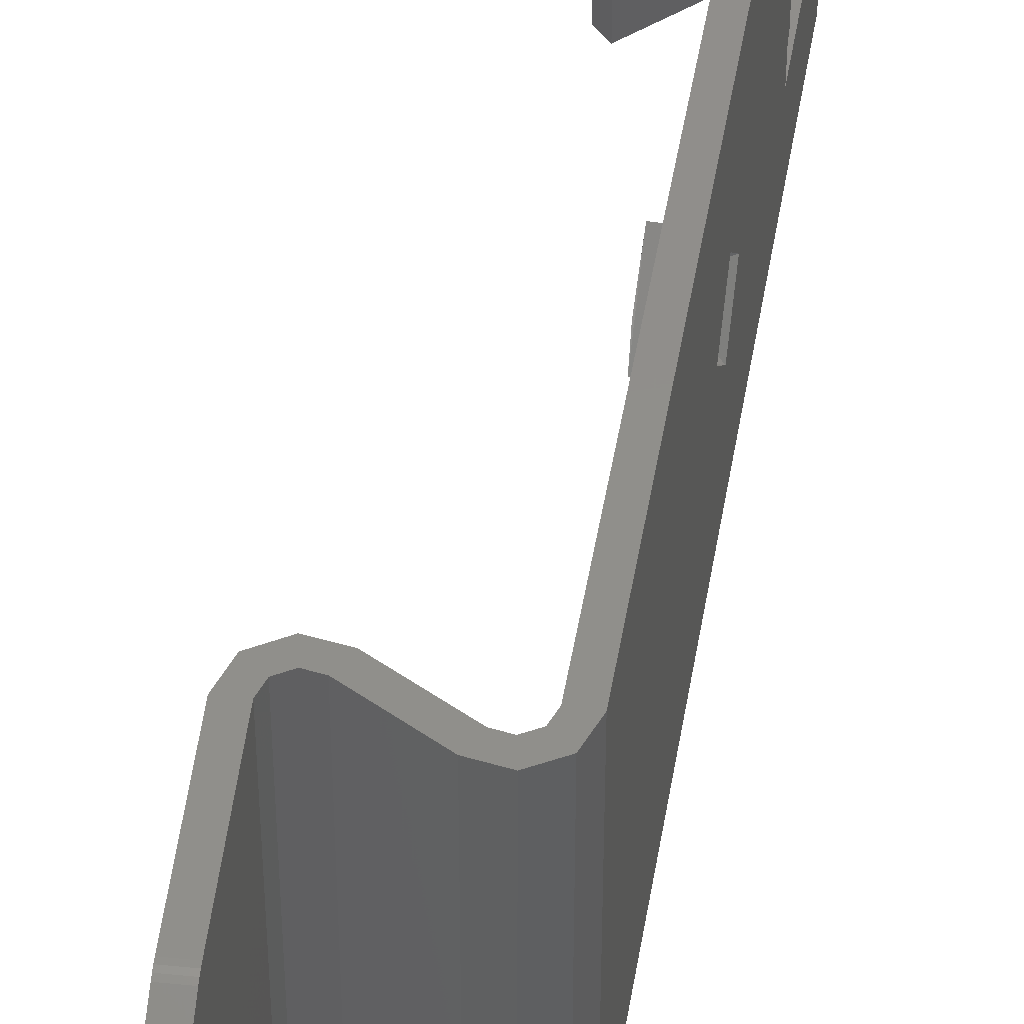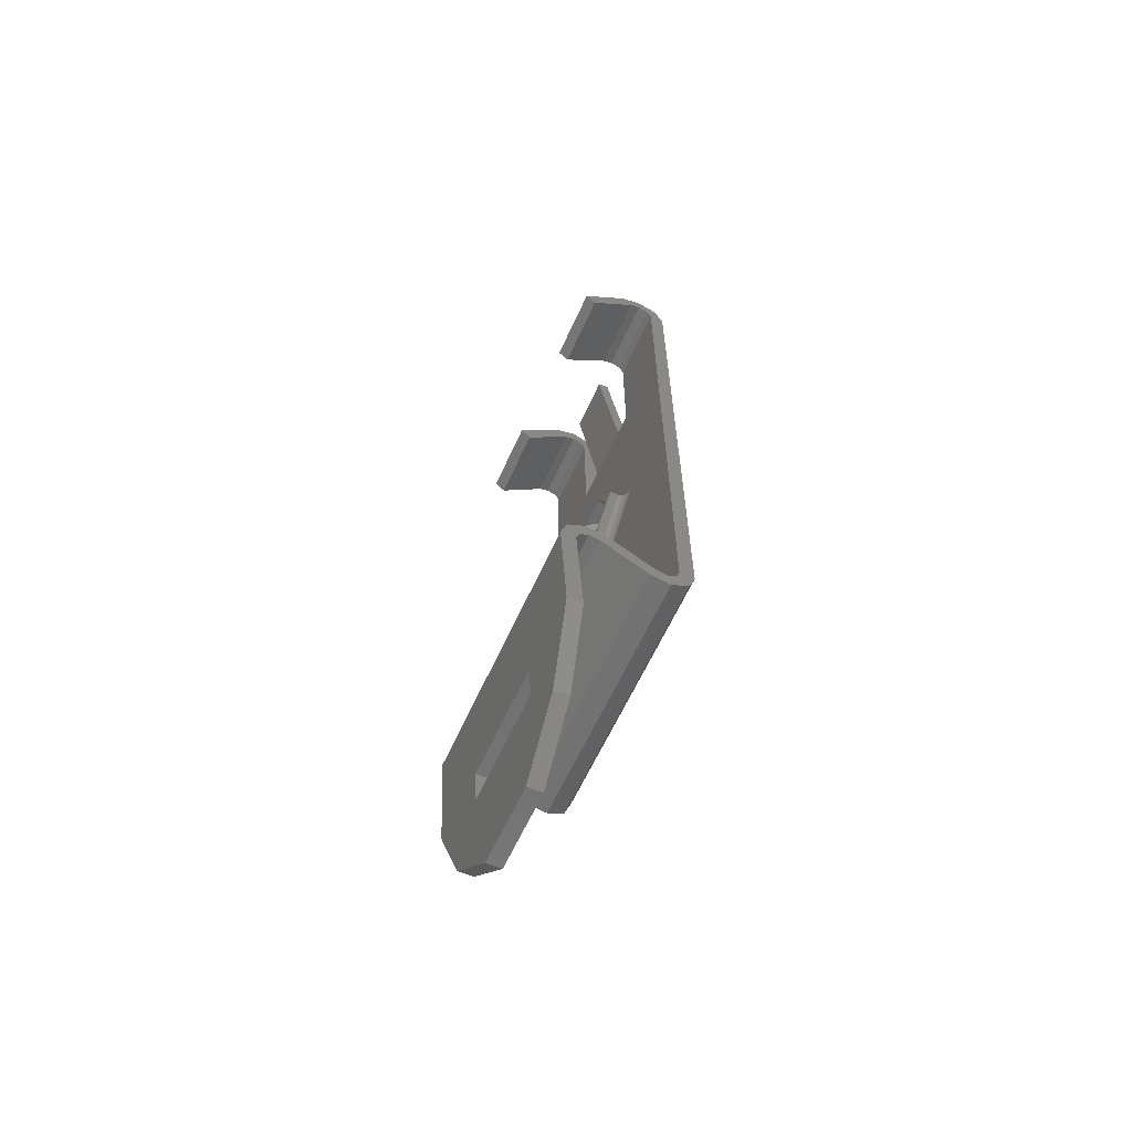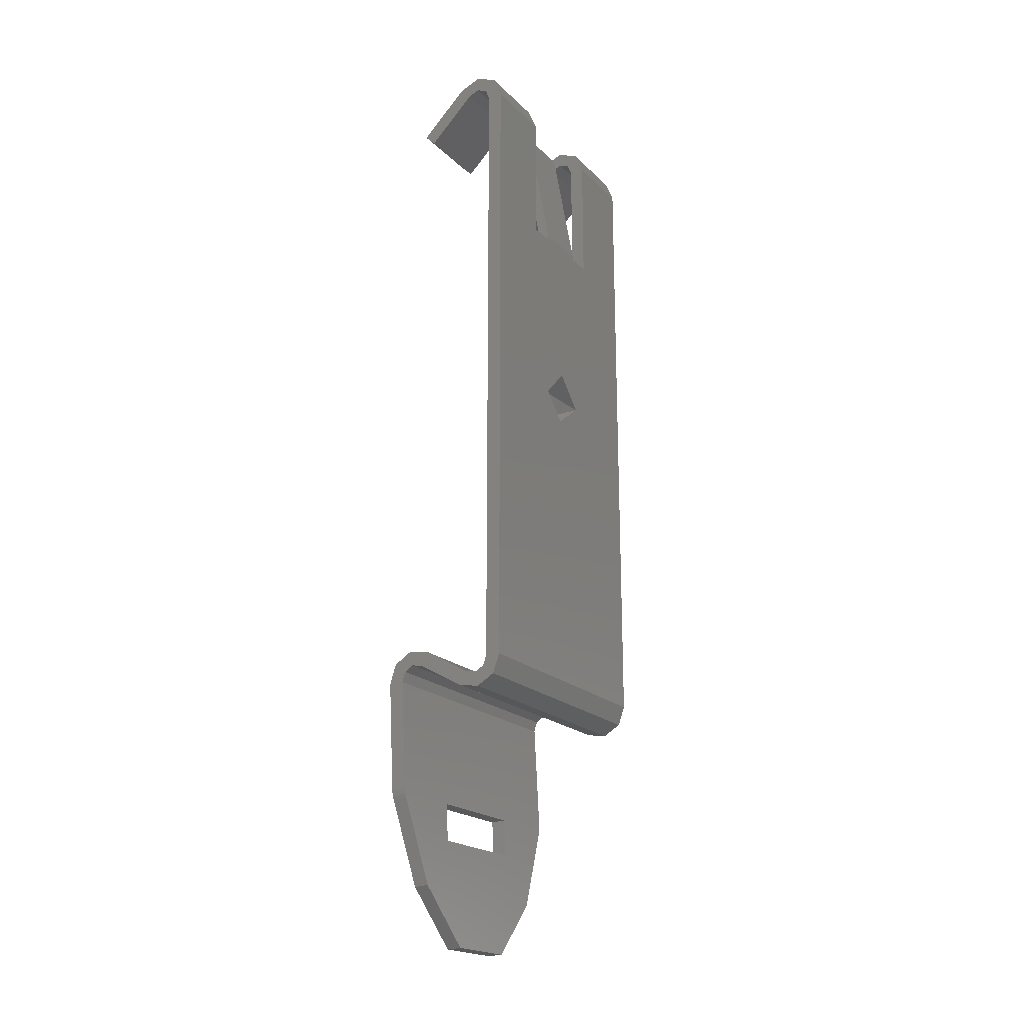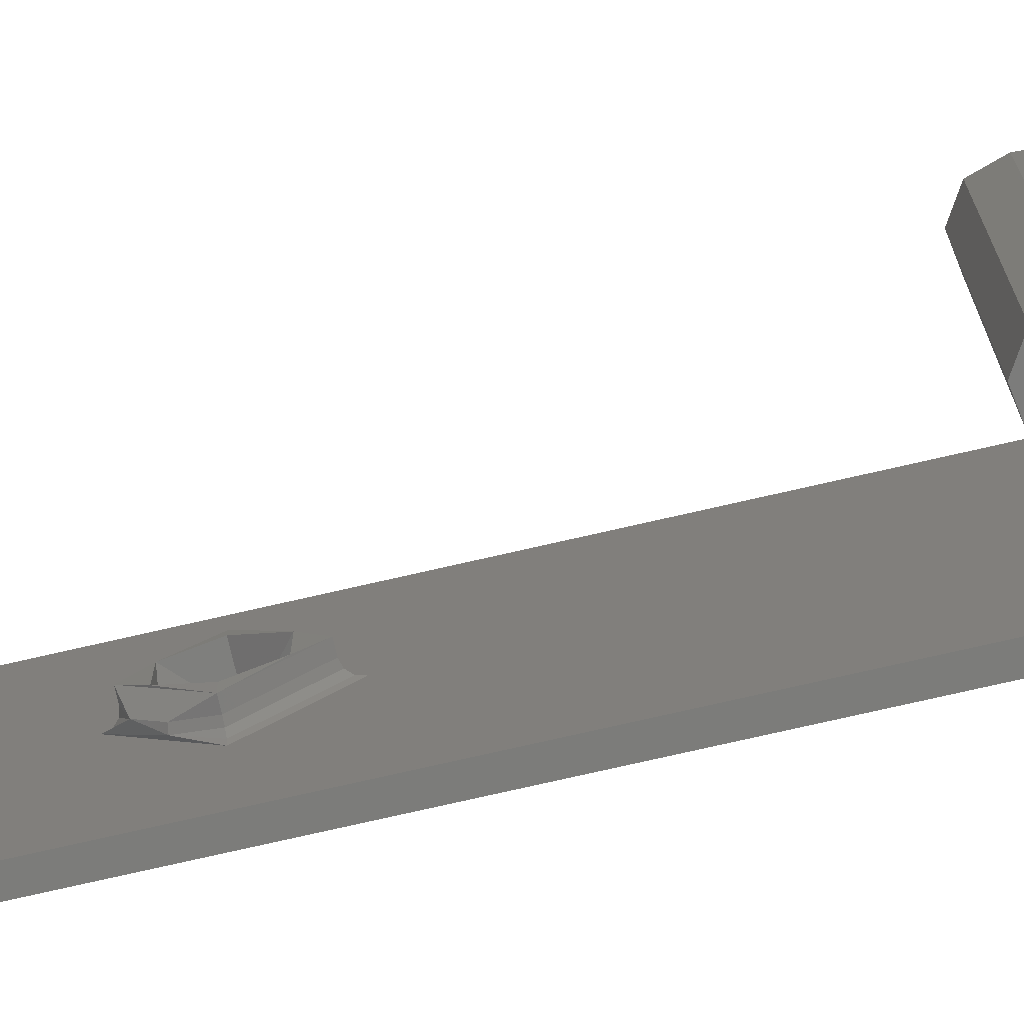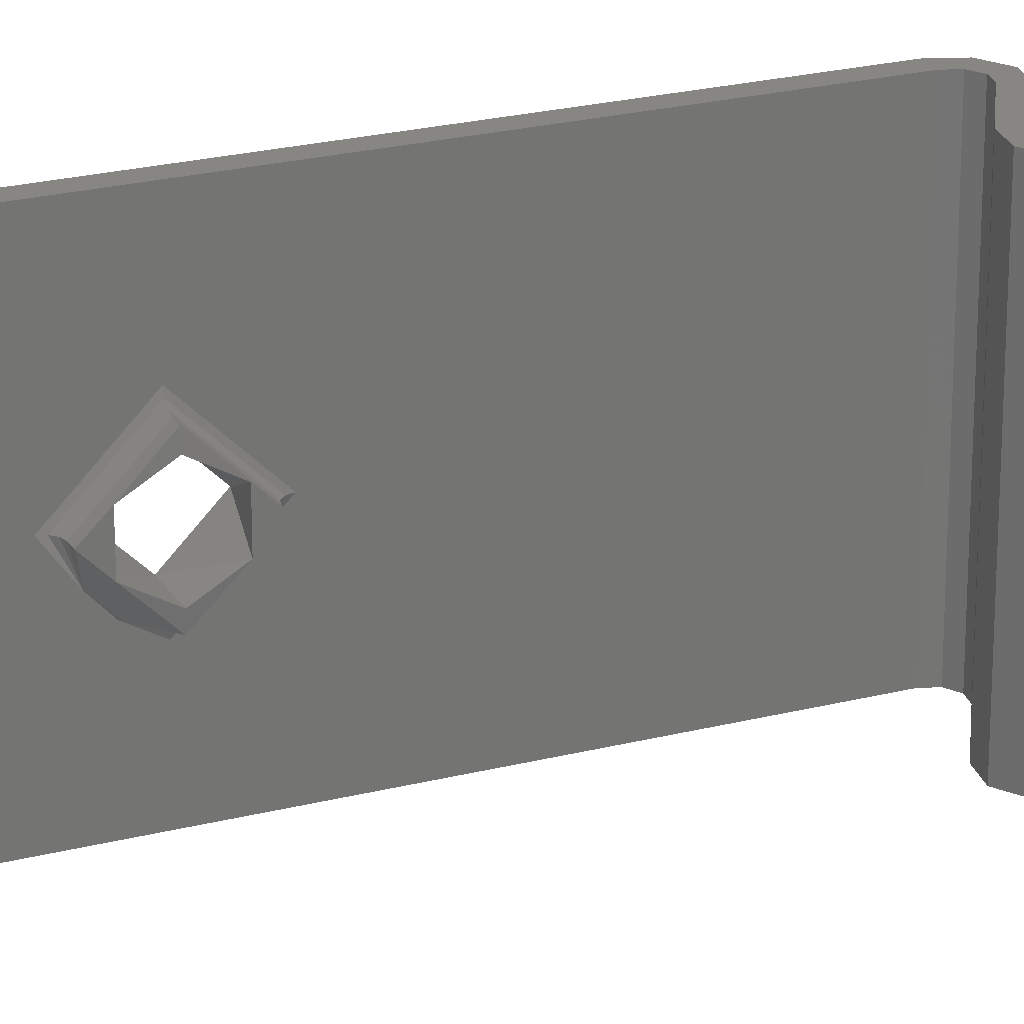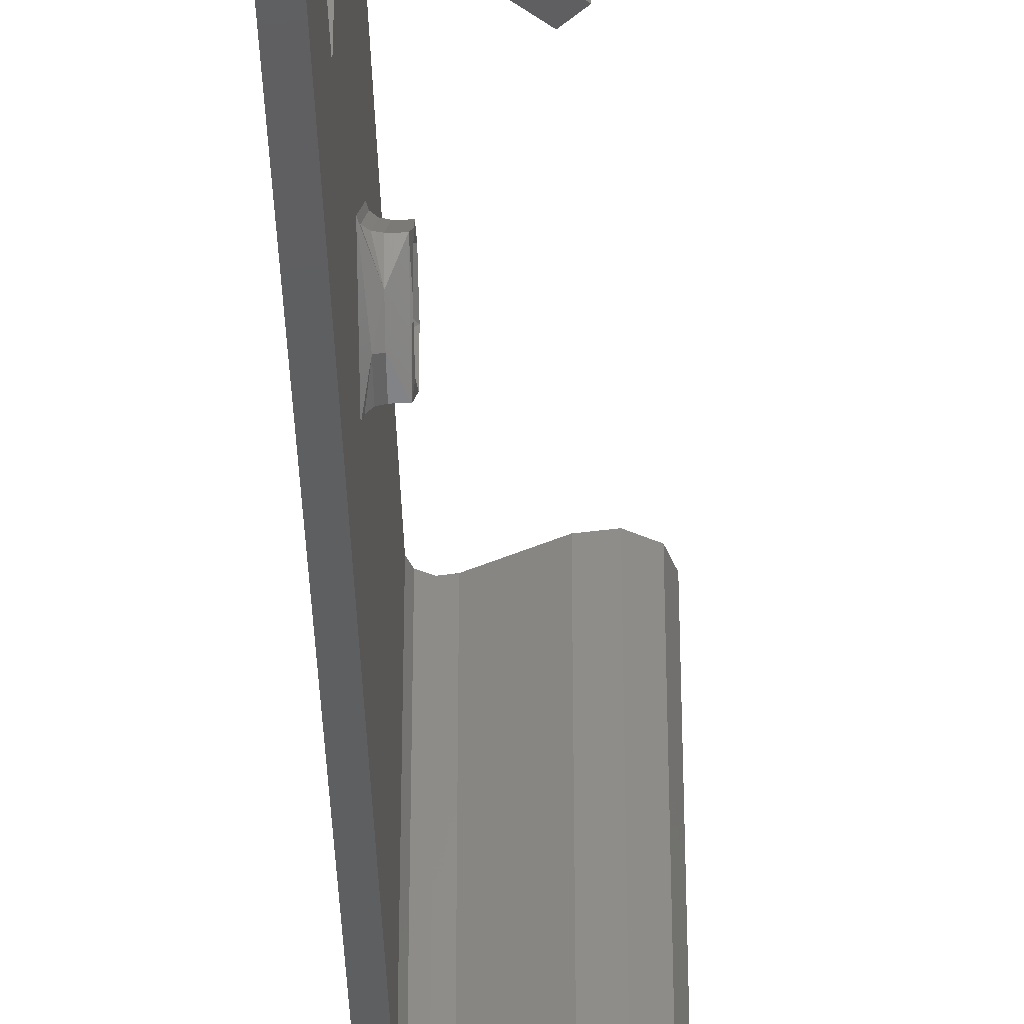
<metadata>
{"format":"stl","ext":"stl","renderer":"f3d","projection":"perspective","resolution":1024,"background":"white","views":[{"elev":47.5,"azim":-170.5,"up":"+Y"},{"elev":-62.2,"azim":155.6,"up":"+Z"},{"elev":-20.0,"azim":-148.8,"up":"+Z"},{"elev":-75.3,"azim":102.9,"up":"+Y"},{"elev":23.2,"azim":66.5,"up":"+Y"},{"elev":-37.4,"azim":1.4,"up":"+Y"}]}
</metadata>
<code>
# stl→obj: 159 verts, 334 faces
v 0.2182 -0.07117 0.4349
v 0.2181 -0.07117 0.4351
v 0.2186 -0.07229 0.4343
v 0.2184 -0.07117 0.4347
v 0.2186 -0.07117 0.4346
v 0.2182 -0.06867 0.4324
v 0.2181 -0.06842 0.4324
v 0.2184 -0.06885 0.4324
v 0.2186 -0.06892 0.4324
v 0.2182 -0.07117 0.4299
v 0.2181 -0.07117 0.4296
v 0.2184 -0.07117 0.43
v 0.2186 -0.07117 0.4301
v 0.2182 -0.07367 0.4324
v 0.2181 -0.07392 0.4324
v 0.2184 -0.07348 0.4324
v 0.2186 -0.07342 0.4324
v 0.2184 -0.07317 0.4335
v 0.2186 -0.07311 0.4335
v 0.2181 -0.07817 0.4154
v 0.2181 -0.06417 0.4154
v 0.2181 -0.07407 0.4424
v 0.2181 -0.07817 0.4495
v 0.2181 -0.06827 0.4424
v 0.2181 -0.07407 0.4495
v 0.2181 -0.06417 0.4495
v 0.2181 -0.06827 0.4495
v 0.2183 -0.07407 0.45
v 0.2173 -0.07407 0.4495
v 0.2178 -0.07407 0.4506
v 0.2189 -0.07407 0.4503
v 0.2189 -0.07407 0.4511
v 0.22 -0.07407 0.4506
v 0.2195 -0.07407 0.45
v 0.2225 -0.07407 0.4482
v 0.222 -0.07407 0.4476
v 0.2173 -0.07407 0.4424
v 0.2173 -0.07117 0.4307
v 0.2173 -0.06417 0.4154
v 0.2173 -0.07817 0.4154
v 0.2173 -0.07282 0.4324
v 0.2173 -0.06952 0.4324
v 0.2173 -0.07117 0.434
v 0.2173 -0.07267 0.4424
v 0.2173 -0.07817 0.4495
v 0.2173 -0.06967 0.4424
v 0.2173 -0.07267 0.4426
v 0.2173 -0.06967 0.4426
v 0.2173 -0.06827 0.4424
v 0.2173 -0.06417 0.4495
v 0.2173 -0.06827 0.4495
v 0.2189 -0.07817 0.4511
v 0.22 -0.07817 0.4506
v 0.2178 -0.07817 0.4506
v 0.2225 -0.07817 0.4482
v 0.222 -0.07817 0.4476
v 0.2195 -0.07817 0.45
v 0.2189 -0.07817 0.4503
v 0.2183 -0.07817 0.45
v 0.2234 -0.07817 0.4146
v 0.2231 -0.07817 0.4089
v 0.2239 -0.07817 0.4088
v 0.2242 -0.07817 0.4146
v 0.2239 -0.07817 0.4156
v 0.2232 -0.07817 0.4152
v 0.2229 -0.07817 0.4162
v 0.2222 -0.07817 0.4154
v 0.2228 -0.07817 0.4154
v 0.2218 -0.07817 0.4161
v 0.2193 -0.07817 0.4147
v 0.2197 -0.07817 0.414
v 0.2188 -0.07817 0.4146
v 0.2186 -0.07817 0.4138
v 0.2177 -0.07817 0.4143
v 0.2183 -0.07817 0.4148
v 0.2231 -0.07812 0.4086
v 0.2231 -0.07816 0.4087
v 0.2231 -0.07807 0.4084
v 0.2231 -0.07417 0.4086
v 0.223 -0.07417 0.4066
v 0.2229 -0.07624 0.404
v 0.2234 -0.06417 0.4146
v 0.2231 -0.06817 0.4086
v 0.2227 -0.07327 0.4011
v 0.2231 -0.06417 0.4089
v 0.2231 -0.06426 0.4084
v 0.2231 -0.06418 0.4087
v 0.2231 -0.06421 0.4086
v 0.223 -0.06817 0.4066
v 0.2227 -0.06907 0.4011
v 0.2229 -0.06609 0.404
v 0.2237 -0.07624 0.404
v 0.2239 -0.07807 0.4084
v 0.2239 -0.07816 0.4087
v 0.2239 -0.07812 0.4085
v 0.2239 -0.07417 0.4086
v 0.2238 -0.07417 0.4066
v 0.2239 -0.06817 0.4086
v 0.2242 -0.06417 0.4146
v 0.2235 -0.07327 0.401
v 0.2239 -0.06417 0.4088
v 0.2239 -0.06421 0.4085
v 0.2239 -0.06418 0.4087
v 0.2239 -0.06426 0.4084
v 0.2238 -0.06817 0.4066
v 0.2235 -0.06907 0.401
v 0.2237 -0.06609 0.404
v 0.2239 -0.06417 0.4156
v 0.2229 -0.06417 0.4162
v 0.2218 -0.06417 0.4161
v 0.2232 -0.06417 0.4152
v 0.2228 -0.06417 0.4154
v 0.2222 -0.06417 0.4154
v 0.2197 -0.06417 0.414
v 0.2193 -0.06417 0.4147
v 0.2188 -0.06417 0.4146
v 0.2186 -0.06417 0.4138
v 0.2177 -0.06417 0.4143
v 0.2183 -0.06417 0.4148
v 0.2195 -0.06417 0.45
v 0.2225 -0.06417 0.4482
v 0.222 -0.06417 0.4476
v 0.22 -0.06417 0.4506
v 0.2189 -0.06417 0.4503
v 0.2189 -0.06417 0.4511
v 0.2178 -0.06417 0.4506
v 0.2183 -0.06417 0.45
v 0.2189 -0.06827 0.4503
v 0.2195 -0.06827 0.45
v 0.2183 -0.06827 0.45
v 0.222 -0.06827 0.4476
v 0.2225 -0.06827 0.4482
v 0.22 -0.06827 0.4506
v 0.2189 -0.06827 0.4511
v 0.2178 -0.06827 0.4506
v 0.2179 -0.06967 0.4424
v 0.2179 -0.07267 0.4424
v 0.2179 -0.07267 0.4426
v 0.2173 -0.07267 0.4427
v 0.2179 -0.07267 0.4427
v 0.2173 -0.07267 0.4428
v 0.2185 -0.07267 0.4497
v 0.2191 -0.07267 0.4496
v 0.2179 -0.06967 0.4427
v 0.2191 -0.06967 0.4496
v 0.2185 -0.06967 0.4497
v 0.2173 -0.06967 0.4428
v 0.2173 -0.06967 0.4427
v 0.2179 -0.06967 0.4426
v 0.2191 -0.07034 0.4338
v 0.2191 -0.06952 0.4324
v 0.2191 -0.07199 0.4338
v 0.2191 -0.07282 0.4324
v 0.2191 -0.07199 0.4309
v 0.2191 -0.07034 0.4309
v 0.2191 -0.07342 0.4324
v 0.2191 -0.07117 0.4346
v 0.2191 -0.06892 0.4324
v 0.2191 -0.07117 0.4301
f 1 2 3
f 4 1 3
f 5 4 3
f 6 2 1
f 6 7 2
f 8 5 9
f 8 1 4
f 8 4 5
f 8 6 1
f 10 11 7
f 10 7 6
f 12 9 13
f 12 6 8
f 12 8 9
f 12 10 6
f 14 15 11
f 14 11 10
f 16 13 17
f 16 10 12
f 16 14 10
f 16 12 13
f 18 17 19
f 18 19 3
f 18 2 15
f 18 16 17
f 18 14 16
f 18 15 14
f 18 3 2
f 11 20 21
f 15 20 11
f 7 11 21
f 22 15 2
f 23 15 22
f 23 20 15
f 24 2 7
f 24 22 2
f 25 23 22
f 26 27 24
f 26 24 7
f 26 7 21
f 28 29 30
f 31 30 32
f 31 28 30
f 25 29 28
f 33 31 32
f 34 31 33
f 35 34 33
f 36 34 35
f 37 29 25
f 22 37 25
f 38 39 40
f 41 38 40
f 42 39 38
f 37 43 41
f 44 43 37
f 45 37 41
f 45 41 40
f 46 44 47
f 46 43 44
f 48 46 47
f 49 42 43
f 49 43 46
f 29 37 45
f 50 49 51
f 50 39 42
f 50 42 49
f 52 33 32
f 52 53 33
f 54 32 30
f 54 52 32
f 45 30 29
f 45 54 30
f 55 35 33
f 53 55 33
f 36 55 56
f 36 35 55
f 34 56 57
f 34 36 56
f 58 34 57
f 58 31 34
f 59 28 31
f 59 31 58
f 23 25 28
f 23 28 59
f 60 61 62
f 60 62 63
f 64 60 63
f 65 60 64
f 66 67 68
f 66 68 65
f 66 65 64
f 69 67 66
f 70 71 67
f 70 67 69
f 72 73 71
f 72 71 70
f 74 72 75
f 74 73 72
f 40 75 20
f 40 74 75
f 57 56 55
f 53 57 55
f 58 57 53
f 52 58 53
f 54 23 59
f 54 59 58
f 54 58 52
f 54 45 23
f 20 23 45
f 20 45 40
f 76 77 61
f 78 76 61
f 79 61 60
f 79 78 61
f 80 78 79
f 81 78 80
f 82 79 60
f 83 79 82
f 84 81 80
f 85 83 82
f 86 85 87
f 86 87 88
f 86 89 83
f 86 83 85
f 90 80 89
f 90 84 80
f 91 90 89
f 91 89 86
f 92 93 78
f 81 92 78
f 93 62 94
f 93 94 95
f 96 63 62
f 96 62 93
f 97 96 93
f 92 97 93
f 98 99 63
f 98 63 96
f 100 97 92
f 101 99 98
f 102 103 101
f 104 98 105
f 104 101 98
f 104 102 101
f 106 105 97
f 106 97 100
f 107 105 106
f 107 104 105
f 63 99 108
f 64 108 109
f 64 63 108
f 66 109 110
f 66 64 109
f 69 66 110
f 99 101 85
f 82 99 85
f 111 108 99
f 111 99 82
f 109 111 112
f 109 112 113
f 109 108 111
f 110 109 113
f 114 110 113
f 115 110 114
f 116 114 117
f 116 115 114
f 118 119 116
f 118 116 117
f 39 21 119
f 39 119 118
f 120 121 122
f 123 121 120
f 124 123 120
f 125 123 124
f 126 124 127
f 126 127 26
f 126 125 124
f 126 26 50
f 21 39 26
f 39 50 26
f 110 70 69
f 115 70 110
f 75 21 20
f 75 119 21
f 72 116 119
f 72 119 75
f 70 115 116
f 70 116 72
f 128 120 129
f 128 124 120
f 130 127 124
f 130 124 128
f 27 26 127
f 27 127 130
f 129 131 132
f 133 129 132
f 128 129 133
f 51 49 24
f 51 24 27
f 51 27 130
f 134 128 133
f 135 130 128
f 135 128 134
f 135 51 130
f 134 133 123
f 134 125 126
f 134 123 125
f 135 134 126
f 51 126 50
f 51 135 126
f 132 121 123
f 133 132 123
f 122 121 132
f 122 132 131
f 120 122 131
f 120 131 129
f 136 24 49
f 46 136 49
f 37 137 44
f 37 22 137
f 22 24 136
f 22 136 137
f 47 44 137
f 47 137 138
f 47 47 138
f 139 138 140
f 139 47 138
f 141 140 140
f 141 140 140
f 141 139 140
f 142 140 143
f 142 141 140
f 144 145 143
f 144 143 140
f 145 142 143
f 146 142 145
f 141 142 146
f 147 141 146
f 48 48 47
f 48 47 47
f 148 47 139
f 148 48 47
f 147 139 141
f 147 148 139
f 48 136 46
f 48 149 136
f 48 149 48
f 148 144 149
f 148 149 48
f 147 144 144
f 147 144 144
f 147 144 148
f 146 145 144
f 146 144 147
f 136 138 137
f 149 138 136
f 144 138 149
f 144 140 138
f 144 140 140
f 144 140 144
f 144 140 140
f 144 140 144
f 74 40 39
f 74 39 118
f 73 118 117
f 73 74 118
f 71 117 114
f 71 73 117
f 114 67 71
f 114 113 67
f 60 111 82
f 65 112 111
f 65 111 60
f 68 113 112
f 68 112 65
f 67 113 68
f 102 86 88
f 102 104 86
f 103 88 87
f 103 102 88
f 101 87 85
f 101 103 87
f 107 86 104
f 91 86 107
f 90 91 107
f 90 107 106
f 84 106 100
f 84 90 106
f 81 100 92
f 81 84 100
f 76 78 93
f 76 93 95
f 77 95 94
f 77 76 95
f 61 94 62
f 61 77 94
f 105 83 89
f 105 98 83
f 83 98 96
f 83 96 79
f 96 97 80
f 79 96 80
f 80 97 105
f 80 105 89
f 150 42 151
f 150 43 42
f 152 41 43
f 152 43 150
f 153 41 152
f 154 38 41
f 154 41 153
f 155 42 38
f 155 38 154
f 151 42 155
f 152 156 153
f 157 156 152
f 150 157 152
f 158 150 151
f 158 157 150
f 155 158 151
f 159 158 155
f 154 159 155
f 156 154 153
f 156 159 154
f 19 17 156
f 3 156 157
f 3 19 156
f 5 3 157
f 9 157 158
f 9 5 157
f 13 158 159
f 13 9 158
f 17 159 156
f 17 13 159

</code>
